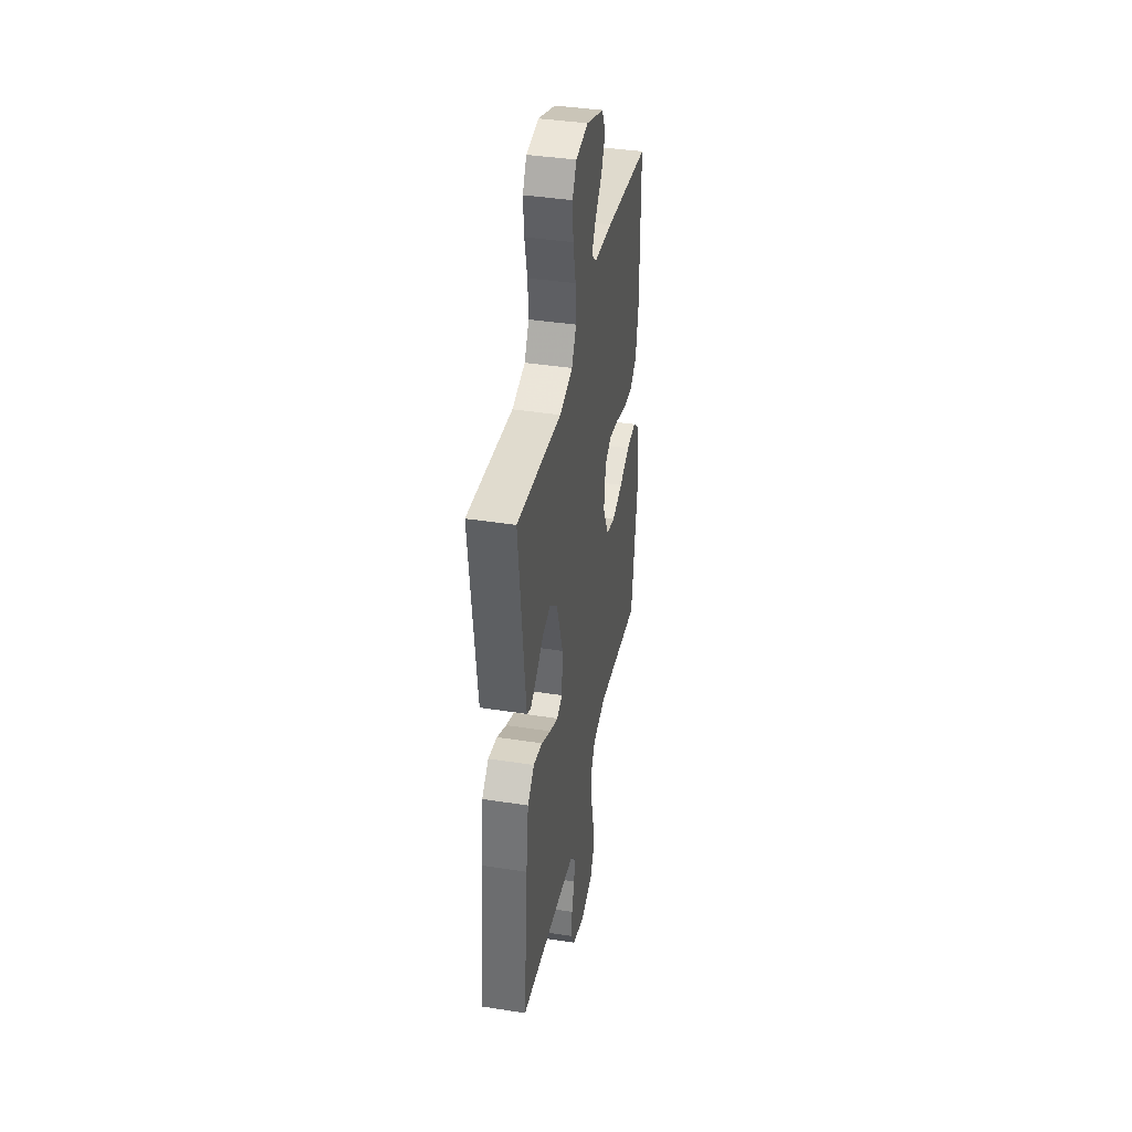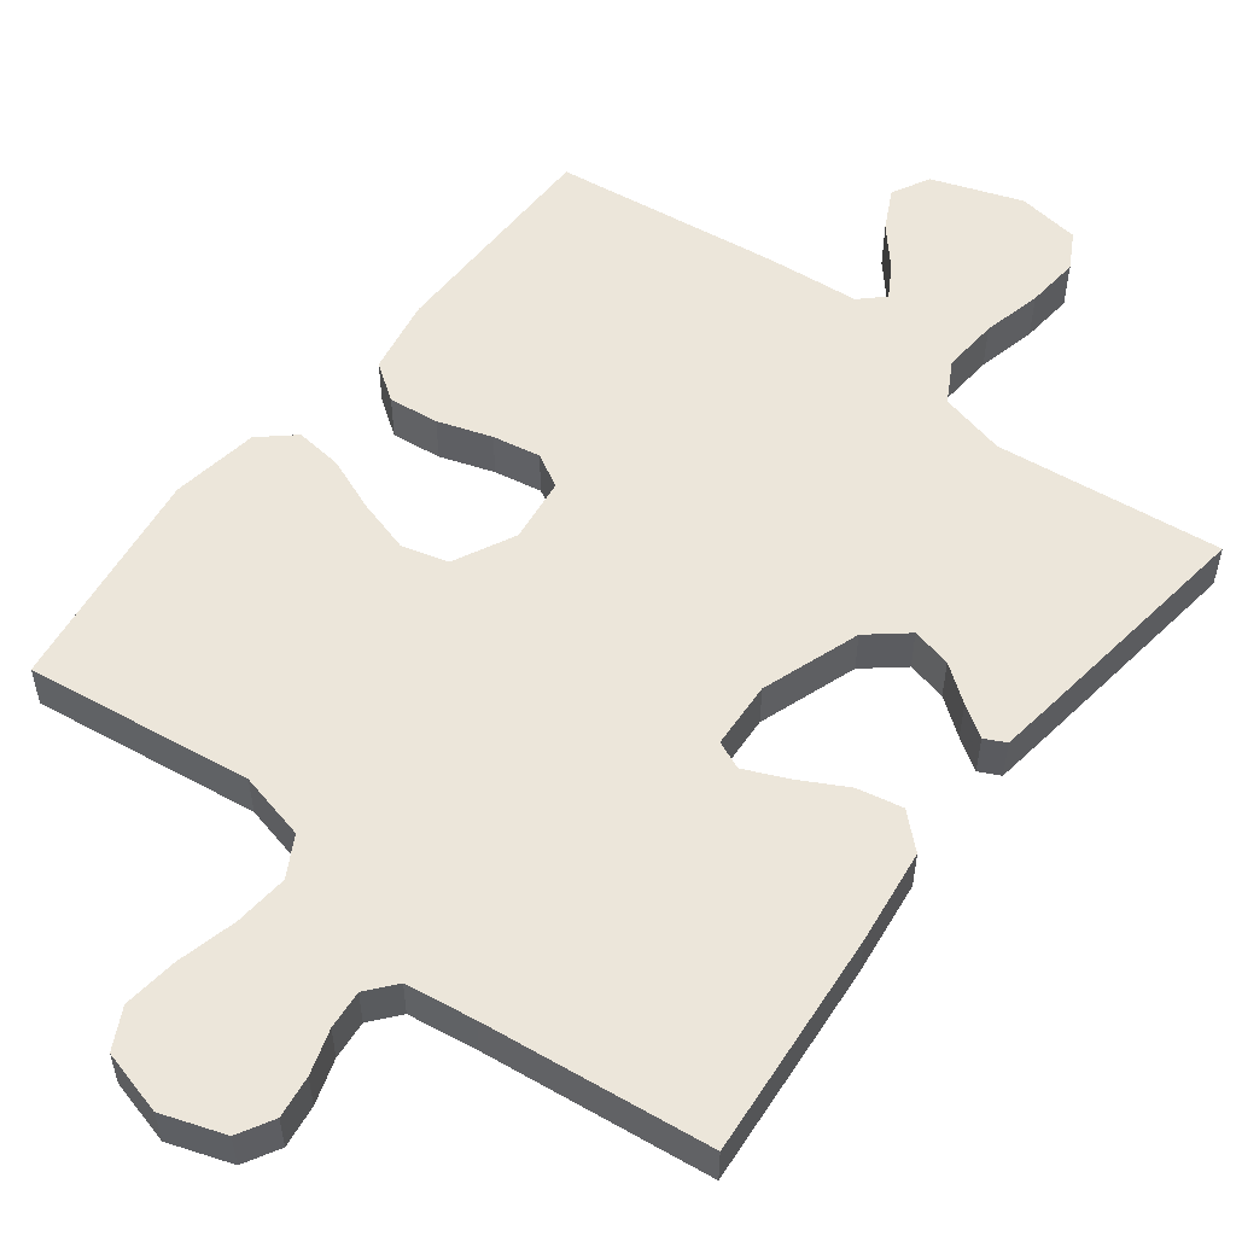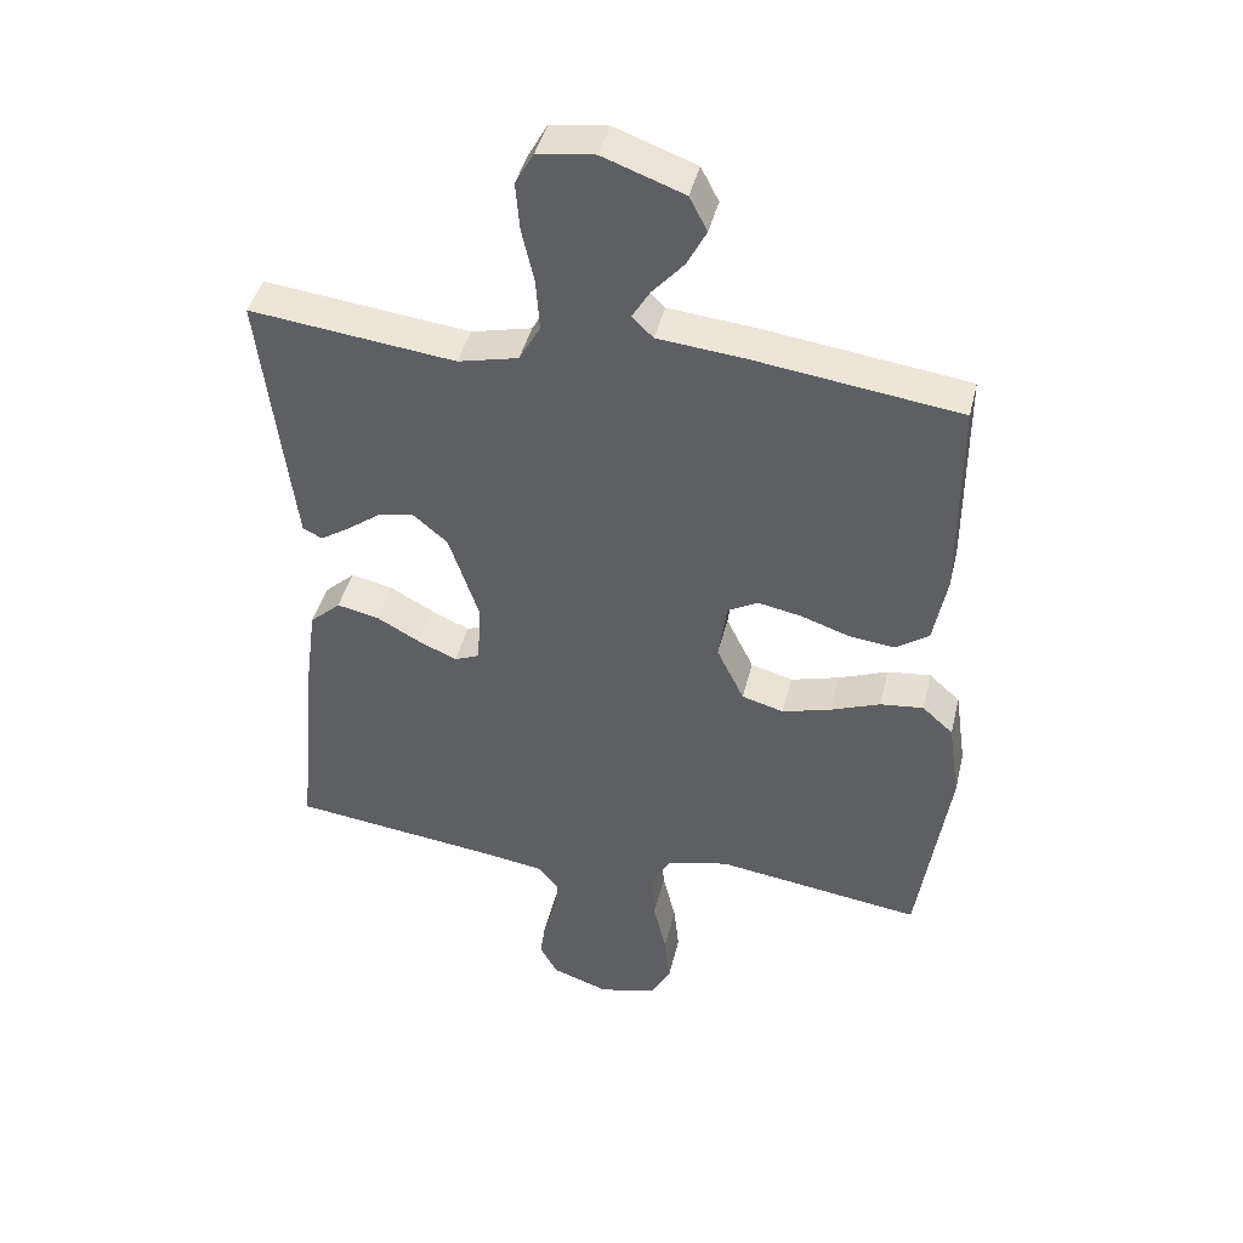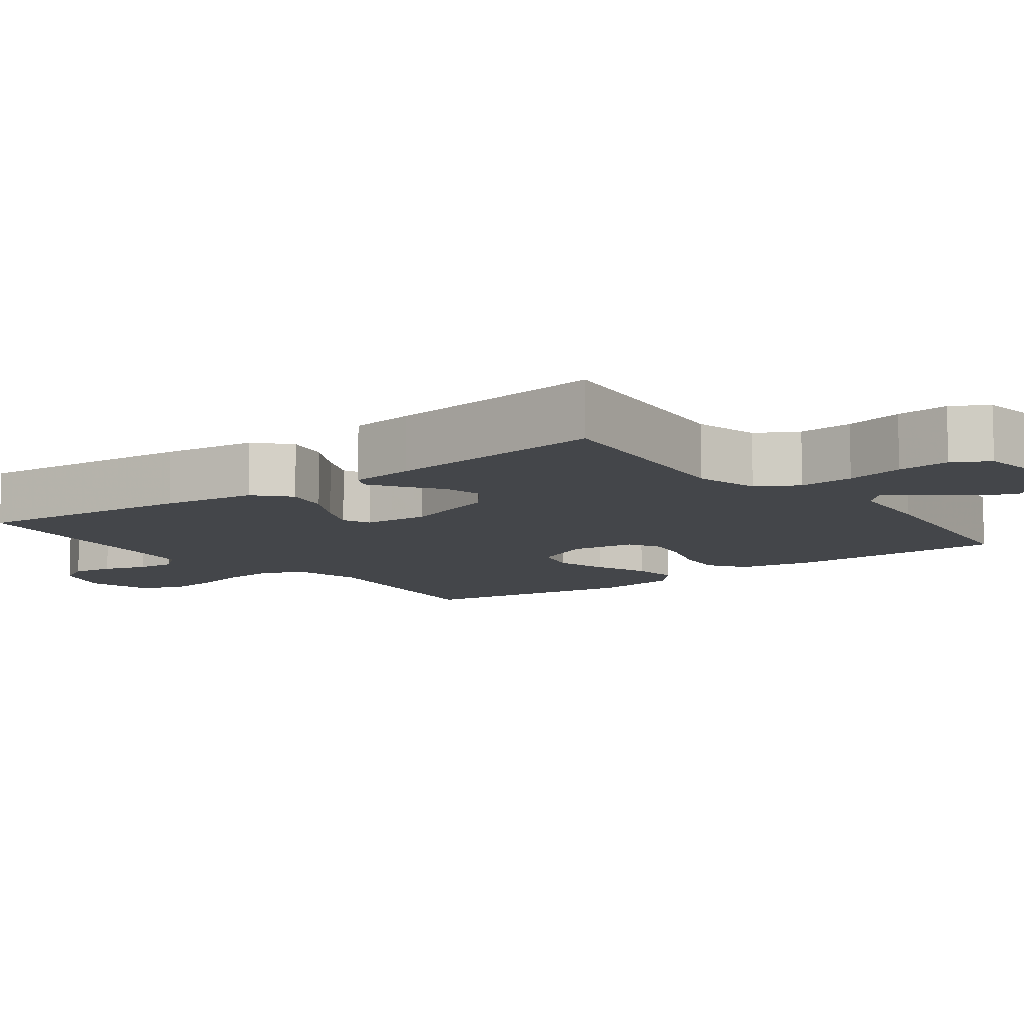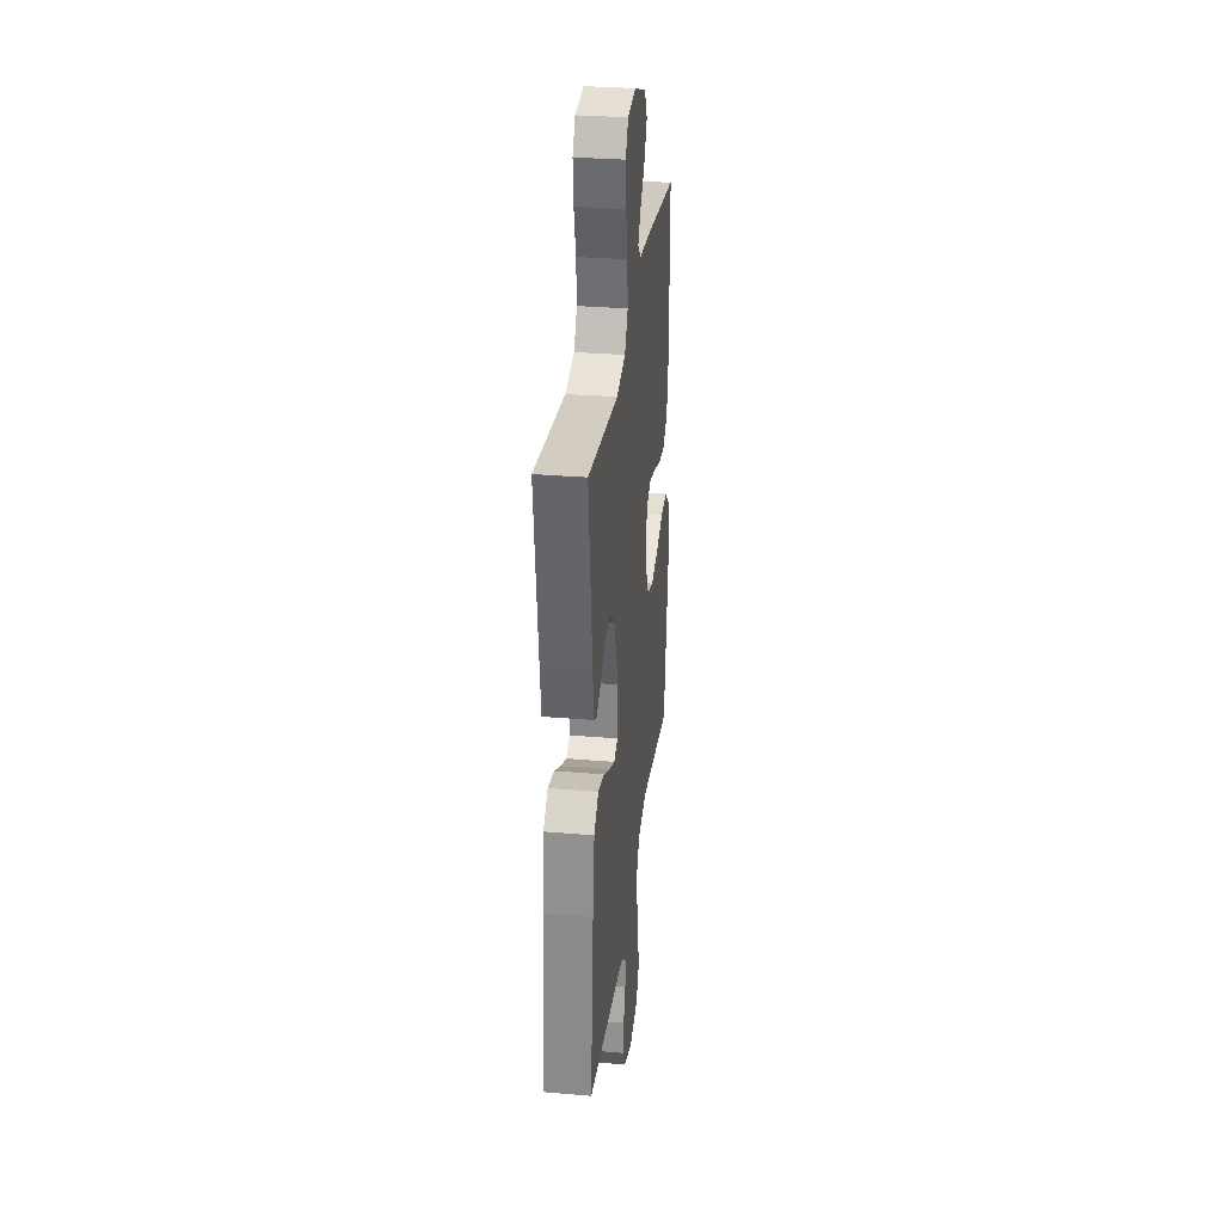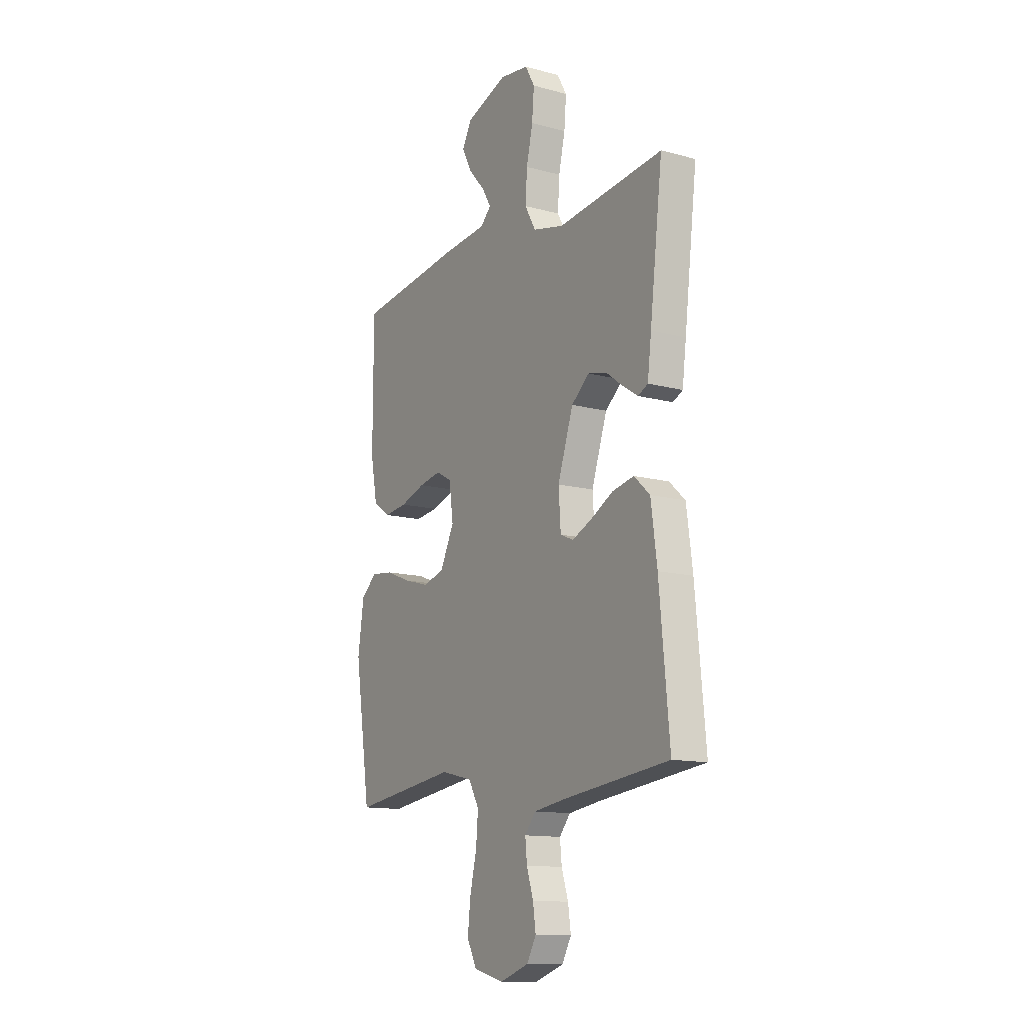
<metadata>
{"format":"obj","ext":"obj","renderer":"f3d","projection":"perspective","resolution":1024,"background":"white","views":[{"elev":39.8,"azim":-79.0,"up":"+Z"},{"elev":54.5,"azim":-142.1,"up":"+Y"},{"elev":42.9,"azim":13.5,"up":"+Z"},{"elev":-9.6,"azim":-52.8,"up":"+Y"},{"elev":30.8,"azim":-83.0,"up":"+Z"},{"elev":-12.9,"azim":-121.7,"up":"+Z"}]}
</metadata>
<code>
v -0.5 0.07 -0.5
v -0.472 0.07 -0.2
v -0.455 0.07 -0.073
v -0.41 0.07 -0.032
v -0.349 0.07 -0.045
v -0.285 0.07 -0.08
v -0.229 0.07 -0.105
v -0.192 0.07 -0.089
v -0.186 0.07 0
v -0.23 0.07 0.131
v -0.281 0.07 0.174
v -0.334 0.07 0.162
v -0.383 0.07 0.126
v -0.425 0.07 0.099
v -0.453 0.07 0.113
v -0.464 0.07 0.2
v -0.5 0.07 0.5
v -0.2 0.07 0.465
v -0.112 0.07 0.486
v -0.081 0.07 0.541
v -0.086 0.07 0.615
v -0.104 0.07 0.694
v -0.11 0.07 0.765
v -0.083 0.07 0.813
v 0 0.07 0.824
v 0.118 0.07 0.781
v 0.144 0.07 0.731
v 0.116 0.07 0.677
v 0.07 0.07 0.625
v 0.044 0.07 0.582
v 0.075 0.07 0.552
v 0.2 0.07 0.54
v 0.5 0.07 0.5
v 0.5 0.07 0.2
v 0.481 0.07 0.1
v 0.432 0.07 0.066
v 0.366 0.07 0.074
v 0.295 0.07 0.098
v 0.232 0.07 0.11
v 0.188 0.07 0.086
v 0.176 0.07 0
v 0.216 0.07 -0.082
v 0.277 0.07 -0.099
v 0.348 0.07 -0.079
v 0.42 0.07 -0.051
v 0.483 0.07 -0.044
v 0.528 0.07 -0.084
v 0.545 0.07 -0.2
v 0.5 0.07 -0.5
v 0.2 0.07 -0.458
v 0.11 0.07 -0.479
v 0.08 0.07 -0.532
v 0.086 0.07 -0.604
v 0.105 0.07 -0.683
v 0.113 0.07 -0.756
v 0.085 0.07 -0.809
v 0 0.07 -0.831
v -0.083 0.07 -0.802
v -0.109 0.07 -0.755
v -0.101 0.07 -0.699
v -0.082 0.07 -0.64
v -0.077 0.07 -0.589
v -0.108 0.07 -0.551
v -0.2 0.07 -0.537
v -0.5 0 -0.5
v -0.472 0 -0.2
v -0.455 0 -0.073
v -0.41 0 -0.032
v -0.349 0 -0.045
v -0.285 0 -0.08
v -0.229 0 -0.105
v -0.192 0 -0.089
v -0.186 0 0
v -0.23 0 0.131
v -0.281 0 0.174
v -0.334 0 0.162
v -0.383 0 0.126
v -0.425 0 0.099
v -0.453 0 0.113
v -0.464 0 0.2
v -0.5 0 0.5
v -0.2 0 0.465
v -0.112 0 0.486
v -0.081 0 0.541
v -0.086 0 0.615
v -0.104 0 0.694
v -0.11 0 0.765
v -0.083 0 0.813
v 0 0 0.824
v 0.118 0 0.781
v 0.144 0 0.731
v 0.116 0 0.677
v 0.07 0 0.625
v 0.044 0 0.582
v 0.075 0 0.552
v 0.2 0 0.54
v 0.5 0 0.5
v 0.5 0 0.2
v 0.481 0 0.1
v 0.432 0 0.066
v 0.366 0 0.074
v 0.295 0 0.098
v 0.232 0 0.11
v 0.188 0 0.086
v 0.176 0 0
v 0.216 0 -0.082
v 0.277 0 -0.099
v 0.348 0 -0.079
v 0.42 0 -0.051
v 0.483 0 -0.044
v 0.528 0 -0.084
v 0.545 0 -0.2
v 0.5 0 -0.5
v 0.2 0 -0.458
v 0.11 0 -0.479
v 0.08 0 -0.532
v 0.086 0 -0.604
v 0.105 0 -0.683
v 0.113 0 -0.756
v 0.085 0 -0.809
v 0 0 -0.831
v -0.083 0 -0.802
v -0.109 0 -0.755
v -0.101 0 -0.699
v -0.082 0 -0.64
v -0.077 0 -0.589
v -0.108 0 -0.551
v -0.2 0 -0.537
f 59 60 61
f 58 59 61
f 57 58 61
f 56 57 61
f 55 56 61
f 54 55 61
f 53 54 61
f 52 53 61 62
f 51 52 62 63
f 48 49 50
f 47 48 50
f 46 47 50
f 45 46 50
f 44 45 50
f 43 44 50 51
f 51 63 64
f 43 51 64
f 42 43 64
f 36 37 38
f 35 36 38
f 34 35 38
f 33 34 38
f 32 33 38
f 31 32 38
f 30 31 38 39
f 27 28 29
f 26 27 29
f 25 26 29
f 24 25 29
f 23 24 29
f 22 23 29
f 21 22 29
f 20 21 29 30
f 30 39 40
f 20 30 40
f 19 20 40
f 16 17 18
f 15 16 18
f 14 15 18
f 13 14 18
f 12 13 18
f 11 12 18 19
f 4 5 6
f 3 4 6
f 2 3 6
f 1 2 6
f 64 1 6
f 64 6 7
f 64 7 8
f 42 64 8
f 41 42 8
f 19 40 41
f 11 19 41
f 10 11 41
f 9 10 41
f 8 9 41
f 125 124 123
f 125 123 122
f 125 122 121
f 125 121 120
f 125 120 119
f 125 119 118
f 125 118 117
f 126 125 117 116
f 127 126 116 115
f 114 113 112
f 114 112 111
f 114 111 110
f 114 110 109
f 114 109 108
f 115 114 108 107
f 128 127 115
f 128 115 107
f 128 107 106
f 102 101 100
f 102 100 99
f 102 99 98
f 102 98 97
f 102 97 96
f 102 96 95
f 103 102 95 94
f 93 92 91
f 93 91 90
f 93 90 89
f 93 89 88
f 93 88 87
f 93 87 86
f 93 86 85
f 94 93 85 84
f 104 103 94
f 104 94 84
f 104 84 83
f 82 81 80
f 82 80 79
f 82 79 78
f 82 78 77
f 82 77 76
f 83 82 76 75
f 70 69 68
f 70 68 67
f 70 67 66
f 70 66 65
f 70 65 128
f 71 70 128
f 72 71 128
f 72 128 106
f 72 106 105
f 105 104 83
f 105 83 75
f 105 75 74
f 105 74 73
f 105 73 72
f 1 65 66 2
f 2 66 67 3
f 3 67 68 4
f 4 68 69 5
f 5 69 70 6
f 6 70 71 7
f 7 71 72 8
f 8 72 73 9
f 9 73 74 10
f 10 74 75 11
f 11 75 76 12
f 12 76 77 13
f 13 77 78 14
f 14 78 79 15
f 15 79 80 16
f 16 80 81 17
f 17 81 82 18
f 18 82 83 19
f 19 83 84 20
f 20 84 85 21
f 21 85 86 22
f 22 86 87 23
f 23 87 88 24
f 24 88 89 25
f 25 89 90 26
f 26 90 91 27
f 27 91 92 28
f 28 92 93 29
f 29 93 94 30
f 30 94 95 31
f 31 95 96 32
f 32 96 97 33
f 33 97 98 34
f 34 98 99 35
f 35 99 100 36
f 36 100 101 37
f 37 101 102 38
f 38 102 103 39
f 39 103 104 40
f 40 104 105 41
f 41 105 106 42
f 42 106 107 43
f 43 107 108 44
f 44 108 109 45
f 45 109 110 46
f 46 110 111 47
f 47 111 112 48
f 48 112 113 49
f 49 113 114 50
f 50 114 115 51
f 51 115 116 52
f 52 116 117 53
f 53 117 118 54
f 54 118 119 55
f 55 119 120 56
f 56 120 121 57
f 57 121 122 58
f 58 122 123 59
f 59 123 124 60
f 60 124 125 61
f 61 125 126 62
f 62 126 127 63
f 63 127 128 64
f 64 128 65 1

</code>
